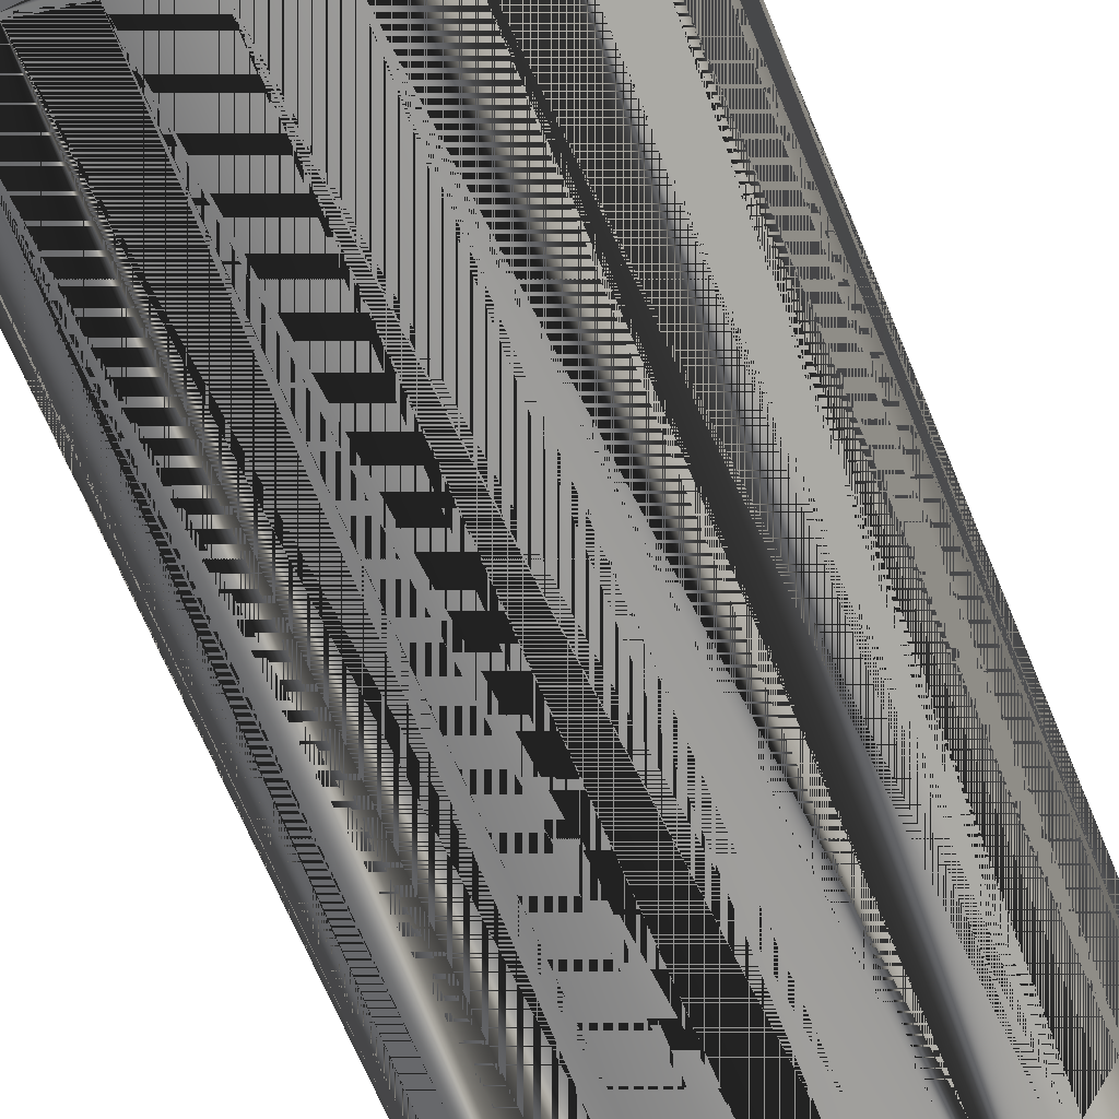
<metadata>
{"format":"obj","ext":"obj","renderer":"f3d","projection":"perspective","resolution":1024,"background":"white","views":[{"elev":-66.5,"azim":22.3,"up":"+Y"}]}
</metadata>
<code>
v 0.01224 0.04567 -0.1162
v -0.01224 0.04567 -0.1162
v 0 0.04728 -0.1162
v -0.02364 0.04095 -0.1162
v 0 0.04728 0.09516
v 0.01224 0.04567 0.09516
v 0.02364 0.04095 -0.1162
v -0.01224 0.04567 0.09516
v 0.02364 0.04095 0.09516
v -0.03343 0.03343 -0.1162
v -0.02364 0.04095 0.09516
v 0.03343 0.03343 0.09516
v 0.03343 0.03343 -0.1162
v -0.03343 0.03343 0.09516
v 0 0.03403 0.09516
v -0.04095 0.02364 -0.1162
v 0.04095 0.02364 -0.1162
v 0.008808 0.03287 0.09516
v -0.04095 0.02364 0.09516
v -0.008808 0.03287 0.09516
v 0.04095 0.02364 0.09516
v -0.04567 0.01224 -0.1162
v -0.04567 0.01224 0.09516
v 0.04567 0.01224 -0.1162
v 0.01701 0.02947 0.09516
v -0.02947 0.01701 0.09516
v -0.01701 0.02947 0.09516
v 0.04567 0.01224 0.09516
v 0.02406 0.02406 0.09516
v -0.04728 0 -0.1162
v -0.04728 0 0.09516
v -0.02406 0.02406 0.09516
v -0.03287 0.008808 0.09516
v 0.02947 0.01701 0.09516
v 0.04728 0 -0.1162
v 0.03287 0.008808 0.09516
v 0.04728 0 0.09516
v -0.04567 -0.01224 -0.1162
v -0.04567 -0.01224 0.09516
v -0.03403 0 0.09516
v 0.04567 -0.01224 -0.1162
v 0.03403 0 0.09516
v 0.04567 -0.01224 0.09516
v -0.04095 -0.02364 -0.1162
v -0.04095 -0.02364 0.09516
v -0.03287 -0.008808 0.09516
v 0.03287 -0.008808 0.09516
v 0.04095 -0.02364 -0.1162
v -0.02947 -0.01701 0.09516
v 0.02947 -0.01701 0.09516
v 0.04095 -0.02364 0.09516
v -0.03343 -0.03343 -0.1162
v -0.03343 -0.03343 0.09516
v -0.02406 -0.02406 0.09516
v 0.03343 -0.03343 -0.1162
v 0.02406 -0.02406 0.09516
v 0.03343 -0.03343 0.09516
v -0.02364 -0.04095 -0.1162
v -0.01701 -0.02947 0.09516
v 0.02364 -0.04095 0.09516
v 0.02364 -0.04095 -0.1162
v -0.02364 -0.04095 0.09516
v -0.008808 -0.03287 0.09516
v 0.01701 -0.02947 0.09516
v 0 -0.03403 0.09516
v 0.01224 -0.04567 -0.1162
v -0.01224 -0.04567 -0.1162
v 0.008808 -0.03287 0.09516
v 0.01224 -0.04567 0.09516
v -0.01224 -0.04567 0.09516
v 0 -0.04728 0.09516
v 0 -0.04728 -0.1162
v 0.00431 -0.007465 0.1062
v 0.002231 -0.008326 0.1153
v 0.002231 -0.008326 0.1062
v 0.00431 -0.007465 0.1153
v 0 -0.00862 0.1153
v 0.03287 -0.008808 0.1062
v 0.006095 -0.006095 0.1062
v 0.008458 -0.008458 0.1153
v 0.002231 -0.008326 0.1162
v 0 -0.00862 0.1062
v 0 -0.00862 0.1162
v 0.006095 -0.006095 0.1153
v 0.00431 -0.007465 0.1162
v -0.002231 -0.008326 0.1153
v -0.002231 -0.008326 0.1162
v 0.005981 -0.01036 0.1153
v 0.007465 -0.00431 0.1062
v -0.03287 -0.008808 0.1062
v 0.007465 -0.00431 0.1153
v 0.01036 -0.005981 0.1153
v -0.00431 -0.007465 0.1162
v 0.008458 -0.008458 0.1162
v -0.002231 -0.008326 0.1062
v -0.008458 -0.008458 0.1153
v -0.008458 -0.008458 0.1162
v 0.005981 -0.01036 0.1162
v -0.005981 -0.01036 0.1153
v 0.008326 -0.002231 0.1062
v 0.02947 -0.01701 0.1062
v 0.007465 -0.00431 0.1162
v 0.006095 -0.006095 0.1162
v 0.01036 -0.005981 0.1162
v -0.006095 -0.006095 0.1162
v -0.00431 -0.007465 0.1153
v -0.005981 -0.01036 0.1162
v 0.003096 -0.01155 0.1162
v 0.003096 -0.01155 0.1153
v 0.00862 0 0.1062
v 0.008326 -0.002231 0.1153
v -0.00431 -0.007465 0.1062
v -0.02947 -0.01701 0.1062
v 0.01155 -0.003096 0.1153
v 0.008326 -0.002231 0.1162
v 0.01155 -0.003096 0.1162
v -0.006095 -0.006095 0.1153
v -0.003096 -0.01155 0.1153
v 0.03403 0 0.1062
v 0.00862 0 0.1153
v -0.006095 -0.006095 0.1062
v 0.02406 -0.02406 0.1062
v -0.007465 -0.00431 0.1162
v -0.008326 -0.002231 0.1162
v -0.01036 -0.005981 0.1162
v -0.01036 -0.005981 0.1153
v 0 -0.01196 0.1162
v -0.003096 -0.01155 0.1162
v 0 -0.01196 0.1153
v 0.008326 0.002231 0.1062
v 0.008326 0.002231 0.1153
v 0.00862 0 0.1162
v -0.007465 -0.00431 0.1062
v -0.02406 -0.02406 0.1062
v 0.01196 0 0.1162
v -0.00862 0 0.1162
v -0.007465 -0.00431 0.1153
v 0.007465 0.00431 0.1062
v 0.01196 0 0.1153
v 0.008326 0.002231 0.1162
v -0.008326 -0.002231 0.1062
v -0.03403 0 0.1062
v -0.01701 -0.02947 0.1062
v 0.01701 -0.02947 0.1062
v -0.008326 -0.002231 0.1153
v -0.01155 -0.003096 0.1162
v -0.00862 0 0.1153
v -0.01155 -0.003096 0.1153
v 0.006095 0.006095 0.1062
v 0.007465 0.00431 0.1153
v 0.03287 0.008808 0.1062
v 0.01155 0.003096 0.1153
v 0.007465 0.00431 0.1162
v -0.008326 0.002231 0.1162
v -0.00862 0 0.1062
v 0.01155 0.003096 0.1162
v -0.008326 0.002231 0.1153
v -0.01196 0 0.1162
v 0.00431 0.007465 0.1062
v 0.006095 0.006095 0.1153
v 0.002231 0.008326 0.1062
v -0.007465 0.00431 0.1162
v -0.008326 0.002231 0.1062
v -0.03287 0.008808 0.1062
v -0.008808 -0.03287 0.1062
v 0.008808 -0.03287 0.1062
v -0.01196 0 0.1153
v 0.01036 0.005981 0.1153
v 0.006095 0.006095 0.1162
v 0.02947 0.01701 0.1062
v 0 0.00862 0.1062
v 0.01036 0.005981 0.1162
v -0.006095 0.006095 0.1162
v -0.007465 0.00431 0.1153
v -0.01155 0.003096 0.1162
v -0.007465 0.00431 0.1062
v -0.002231 0.008326 0.1062
v -0.01155 0.003096 0.1153
v 0.00431 0.007465 0.1153
v -0.02947 0.01701 0.1062
v 0.002231 0.008326 0.1153
v -0.006095 0.006095 0.1153
v -0.01036 0.005981 0.1162
v -0.006095 0.006095 0.1062
v -0.00431 0.007465 0.1062
v 0 -0.03403 0.1062
v 0.00431 0.007465 0.1162
v 0.008458 0.008458 0.1162
v -0.00431 0.007465 0.1162
v 0.02406 0.02406 0.1062
v -0.02406 0.02406 0.1062
v 0 0.00862 0.1153
v -0.01036 0.005981 0.1153
v -0.002231 0.008326 0.1153
v 0.008458 0.008458 0.1153
v 0.002231 0.008326 0.1162
v -0.00431 0.007465 0.1153
v -0.002231 0.008326 0.1162
v -0.008458 0.008458 0.1153
v 0.005981 0.01036 0.1153
v 0 0.00862 0.1162
v -0.01701 0.02947 0.1062
v -0.005981 0.01036 0.1153
v -0.008458 0.008458 0.1162
v 0.005981 0.01036 0.1162
v 0.01701 0.02947 0.1062
v -0.005981 0.01036 0.1162
v 0.003096 0.01155 0.1153
v -0.003096 0.01155 0.1153
v -0.008808 0.03287 0.1062
v 0.003096 0.01155 0.1162
v -0.003096 0.01155 0.1162
v 0.008808 0.03287 0.1062
v 0 0.01196 0.1153
v 0 0.01196 0.1162
v 0 0.03403 0.1062
v 0.0115 0.04293 -0.1107
v -0.0115 0.04293 -0.1107
v 0 0.04444 -0.1107
v -0.02222 0.03849 -0.1107
v 0 0.04444 0.06281
v 0.0115 0.04293 0.06281
v 0.02222 0.03849 -0.1107
v -0.0115 0.04293 0.06281
v 0.02222 0.03849 0.06281
v 0.03143 0.03143 -0.1107
v -0.02222 0.03849 0.06281
v 0.03143 0.03143 0.06281
v -0.03143 0.03143 -0.1107
v -0.03143 0.03143 0.06281
v 0.03849 0.02222 -0.1107
v -0.03849 0.02222 -0.1107
v -0.03849 0.02222 0.06281
v 0.03849 0.02222 0.06281
v 0.04293 0.0115 -0.1107
v -0.04293 0.0115 -0.1107
v -0.04293 0.0115 0.06281
v 0.04293 0.0115 0.06281
v 0.04444 0 -0.1107
v -0.04444 0 -0.1107
v -0.04444 0 0.06281
v 0.04444 0 0.06281
v 0.04293 -0.0115 -0.1107
v -0.04293 -0.0115 -0.1107
v -0.04293 -0.0115 0.06281
v 0.04293 -0.0115 0.06281
v 0.03849 -0.02222 -0.1107
v -0.03849 -0.02222 -0.1107
v -0.03849 -0.02222 0.06281
v 0.03849 -0.02222 0.06281
v 0.03143 -0.03143 -0.1107
v -0.03143 -0.03143 -0.1107
v -0.03143 -0.03143 0.06281
v 0.03143 -0.03143 0.06281
v 0.02222 -0.03849 0.06281
v -0.02222 -0.03849 -0.1107
v -0.02222 -0.03849 0.06281
v 0.02222 -0.03849 -0.1107
v 0.0115 -0.04293 0.06281
v -0.0115 -0.04293 0.06281
v -0.0115 -0.04293 -0.1107
v 0.0115 -0.04293 -0.1107
v 0 -0.04444 0.06281
v 0 -0.04444 -0.1107
f 1 2 3
f 2 1 4
f 3 2 1
f 4 1 2
f 3 5 2
f 1 6 3
f 4 1 7
f 7 1 4
f 2 8 4
f 8 2 5
f 5 3 6
f 6 1 9
f 7 9 1
f 4 7 10
f 10 7 4
f 11 4 8
f 5 6 8
f 9 11 6
f 9 7 12
f 10 7 13
f 13 7 10
f 4 11 10
f 11 8 6
f 14 11 9
f 13 12 7
f 9 12 15
f 10 13 16
f 16 13 10
f 14 10 11
f 15 14 9
f 13 17 12
f 18 15 12
f 16 13 17
f 17 13 16
f 16 10 19
f 14 19 10
f 20 14 15
f 21 12 17
f 21 18 12
f 16 17 22
f 22 17 16
f 19 23 16
f 19 14 20
f 17 24 21
f 25 18 21
f 22 17 24
f 24 17 22
f 22 16 23
f 23 19 26
f 27 19 20
f 28 21 24
f 29 25 21
f 22 24 30
f 30 24 22
f 23 31 22
f 26 19 32
f 33 23 26
f 32 19 27
f 28 34 21
f 24 35 28
f 34 29 21
f 30 24 35
f 35 24 30
f 30 22 31
f 31 23 33
f 36 34 28
f 37 28 35
f 30 35 38
f 38 35 30
f 31 39 30
f 40 31 33
f 37 36 28
f 35 41 37
f 38 35 41
f 41 35 38
f 38 30 39
f 39 31 40
f 42 36 37
f 43 37 41
f 38 41 44
f 44 41 38
f 39 45 38
f 46 39 40
f 47 42 37
f 43 47 37
f 41 48 43
f 44 41 48
f 48 41 44
f 44 38 45
f 45 39 49
f 49 39 46
f 50 47 43
f 51 43 48
f 44 48 52
f 52 48 44
f 45 53 44
f 54 45 49
f 51 50 43
f 48 55 51
f 52 48 55
f 55 48 52
f 52 44 53
f 53 45 54
f 56 50 51
f 57 51 55
f 52 55 58
f 58 55 52
f 52 53 58
f 59 53 54
f 57 56 51
f 57 55 60
f 58 55 61
f 61 55 58
f 62 58 53
f 63 53 59
f 64 56 57
f 61 60 55
f 60 65 57
f 58 61 66
f 66 61 58
f 58 62 67
f 62 53 65
f 65 53 63
f 68 64 57
f 60 61 69
f 65 68 57
f 62 65 60
f 66 69 61
f 58 66 67
f 67 66 58
f 70 67 62
f 69 70 60
f 70 62 60
f 69 66 71
f 67 66 72
f 72 66 67
f 67 70 72
f 71 70 69
f 72 71 66
f 71 72 70
f 2 5 3
f 3 6 1
f 4 8 2
f 5 2 8
f 6 3 5
f 9 1 6
f 1 9 7
f 8 4 11
f 12 7 9
f 10 11 4
f 7 12 13
f 11 10 14
f 12 17 13
f 19 10 16
f 10 19 14
f 17 12 21
f 16 23 19
f 21 24 17
f 23 16 22
f 24 21 28
f 22 31 23
f 28 35 24
f 31 22 30
f 35 28 37
f 30 39 31
f 37 41 35
f 39 30 38
f 41 37 43
f 38 45 39
f 43 48 41
f 45 38 44
f 48 43 51
f 44 53 45
f 51 55 48
f 53 44 52
f 55 51 57
f 58 53 52
f 60 55 57
f 53 58 62
f 55 60 61
f 67 62 58
f 69 61 60
f 61 69 66
f 62 67 70
f 71 66 69
f 72 70 67
f 66 71 72
f 70 72 71
f 8 6 5
f 6 11 9
f 6 8 11
f 9 11 14
f 15 12 9
f 9 14 15
f 12 15 18
f 15 14 20
f 12 18 21
f 20 14 19
f 21 18 25
f 26 19 23
f 20 19 27
f 21 25 29
f 32 19 26
f 26 23 33
f 27 19 32
f 21 34 28
f 21 29 34
f 33 23 31
f 28 34 36
f 33 31 40
f 28 36 37
f 40 31 39
f 37 36 42
f 40 39 46
f 37 42 47
f 37 47 43
f 49 39 45
f 46 39 49
f 43 47 50
f 49 45 54
f 43 50 51
f 54 45 53
f 51 50 56
f 54 53 59
f 51 56 57
f 59 53 63
f 57 56 64
f 57 65 60
f 65 53 62
f 63 53 65
f 57 64 68
f 57 68 65
f 60 65 62
f 60 70 69
f 60 62 70
f 69 70 71
f 73 74 75
f 74 73 76
f 75 74 73
f 76 73 74
f 77 75 74
f 74 75 77
f 78 73 75
f 75 73 78
f 79 76 73
f 73 76 79
f 76 80 74
f 74 80 76
f 76 81 74
f 74 81 76
f 75 77 82
f 82 77 75
f 74 83 77
f 77 83 74
f 74 80 77
f 77 80 74
f 78 79 73
f 73 79 78
f 78 75 82
f 82 75 78
f 76 79 84
f 84 79 76
f 84 80 76
f 76 80 84
f 81 76 85
f 85 76 81
f 83 74 81
f 81 74 83
f 86 82 77
f 77 82 86
f 87 77 83
f 83 77 87
f 77 80 88
f 88 80 77
f 78 89 79
f 79 89 78
f 82 90 78
f 78 90 82
f 79 91 84
f 84 91 79
f 84 85 76
f 76 85 84
f 84 92 80
f 80 92 84
f 93 85 81
f 81 85 93
f 94 85 81
f 81 85 94
f 87 81 83
f 83 81 87
f 94 81 83
f 83 81 94
f 82 86 95
f 95 86 82
f 77 87 86
f 86 87 77
f 96 86 77
f 77 86 96
f 87 97 83
f 83 97 87
f 80 98 88
f 88 98 80
f 99 77 88
f 88 77 99
f 78 100 89
f 89 100 78
f 91 79 89
f 89 79 91
f 95 90 82
f 82 90 95
f 78 90 101
f 101 90 78
f 91 92 84
f 84 92 91
f 102 84 91
f 91 84 102
f 85 84 103
f 103 84 85
f 104 80 92
f 92 80 104
f 105 85 93
f 93 85 105
f 93 81 87
f 87 81 93
f 94 103 85
f 85 103 94
f 94 83 98
f 98 83 94
f 106 95 86
f 86 95 106
f 93 86 87
f 87 86 93
f 96 106 86
f 86 106 96
f 96 77 99
f 99 77 96
f 93 97 87
f 87 97 93
f 83 97 107
f 107 97 83
f 98 80 94
f 94 80 98
f 108 88 98
f 98 88 108
f 99 88 109
f 109 88 99
f 78 110 100
f 100 110 78
f 111 89 100
f 100 89 111
f 89 111 91
f 91 111 89
f 112 90 95
f 95 90 112
f 101 90 113
f 113 90 101
f 50 78 101
f 101 78 50
f 91 114 92
f 92 114 91
f 84 102 103
f 103 102 84
f 91 115 102
f 102 115 91
f 105 103 85
f 85 103 105
f 80 104 94
f 94 104 80
f 92 116 104
f 104 116 92
f 105 106 93
f 93 106 105
f 105 97 93
f 93 97 105
f 104 103 94
f 94 103 104
f 83 107 98
f 98 107 83
f 95 106 112
f 112 106 95
f 86 93 106
f 106 93 86
f 96 117 106
f 106 117 96
f 99 97 96
f 96 97 99
f 97 99 107
f 107 99 97
f 88 108 109
f 109 108 88
f 98 107 108
f 108 107 98
f 99 109 118
f 118 109 99
f 119 110 78
f 78 110 119
f 120 100 110
f 110 100 120
f 100 120 111
f 111 120 100
f 111 114 91
f 91 114 111
f 115 91 111
f 111 91 115
f 121 90 112
f 112 90 121
f 46 113 90
f 90 113 46
f 101 113 122
f 122 113 101
f 78 50 47
f 47 50 78
f 101 56 50
f 50 56 101
f 116 92 114
f 114 92 116
f 123 102 103
f 103 102 123
f 104 102 103
f 103 102 104
f 124 115 102
f 102 115 124
f 116 115 102
f 102 115 116
f 123 103 105
f 105 103 123
f 116 102 104
f 104 102 116
f 106 105 117
f 117 105 106
f 105 125 97
f 97 125 105
f 117 112 106
f 106 112 117
f 126 117 96
f 96 117 126
f 97 126 96
f 96 126 97
f 118 107 99
f 99 107 118
f 127 109 108
f 108 109 127
f 108 107 128
f 128 107 108
f 118 109 129
f 129 109 118
f 119 130 110
f 110 130 119
f 47 119 78
f 78 119 47
f 110 131 120
f 120 131 110
f 120 114 111
f 111 114 120
f 132 111 120
f 120 111 132
f 111 132 115
f 115 132 111
f 133 90 121
f 121 90 133
f 112 117 121
f 121 117 112
f 113 46 49
f 49 46 113
f 90 40 46
f 46 40 90
f 122 113 134
f 134 113 122
f 56 101 122
f 122 101 56
f 114 135 116
f 116 135 114
f 124 102 123
f 123 102 124
f 136 115 124
f 124 115 136
f 135 115 116
f 116 115 135
f 137 105 123
f 123 105 137
f 123 125 105
f 105 125 123
f 105 137 117
f 117 137 105
f 126 97 125
f 125 97 126
f 126 137 117
f 117 137 126
f 107 118 128
f 128 118 107
f 109 127 129
f 129 127 109
f 108 128 127
f 127 128 108
f 129 128 118
f 118 128 129
f 119 138 130
f 130 138 119
f 131 110 130
f 130 110 131
f 119 47 42
f 42 47 119
f 131 139 120
f 120 139 131
f 140 120 131
f 131 120 140
f 120 139 114
f 114 139 120
f 120 140 132
f 132 140 120
f 136 132 115
f 115 132 136
f 135 132 115
f 115 132 135
f 141 90 133
f 133 90 141
f 117 133 121
f 121 133 117
f 49 134 113
f 113 134 49
f 40 90 142
f 142 90 40
f 122 134 143
f 143 134 122
f 144 56 122
f 122 56 144
f 135 114 139
f 139 114 135
f 145 123 124
f 124 123 145
f 124 146 123
f 123 146 124
f 147 124 136
f 136 124 147
f 136 146 124
f 124 146 136
f 123 145 137
f 137 145 123
f 123 146 125
f 125 146 123
f 133 117 137
f 137 117 133
f 125 148 126
f 126 148 125
f 148 137 126
f 126 137 148
f 128 129 127
f 127 129 128
f 119 149 138
f 138 149 119
f 150 130 138
f 138 130 150
f 130 150 131
f 131 150 130
f 42 151 119
f 119 151 42
f 131 152 139
f 139 152 131
f 131 153 140
f 140 153 131
f 154 140 132
f 132 140 154
f 135 140 132
f 132 140 135
f 154 132 136
f 136 132 154
f 155 90 141
f 141 90 155
f 137 141 133
f 133 141 137
f 134 49 54
f 54 49 134
f 155 142 90
f 90 142 155
f 142 33 40
f 40 33 142
f 134 59 143
f 143 59 134
f 122 143 144
f 144 143 122
f 56 144 64
f 64 144 56
f 139 156 135
f 135 156 139
f 124 147 145
f 145 147 124
f 136 157 147
f 147 157 136
f 136 158 146
f 146 158 136
f 141 137 145
f 145 137 141
f 148 145 137
f 137 145 148
f 148 125 146
f 146 125 148
f 119 159 149
f 149 159 119
f 160 138 149
f 149 138 160
f 138 160 150
f 150 160 138
f 150 152 131
f 131 152 150
f 153 131 150
f 150 131 153
f 151 42 36
f 36 42 151
f 151 161 119
f 119 161 151
f 156 139 152
f 152 139 156
f 162 153 140
f 140 153 162
f 156 153 140
f 140 153 156
f 162 140 154
f 154 140 162
f 156 140 135
f 135 140 156
f 157 136 154
f 154 136 157
f 154 158 136
f 136 158 154
f 145 155 141
f 141 155 145
f 59 134 54
f 54 134 59
f 163 142 155
f 155 142 163
f 33 142 164
f 164 142 33
f 63 143 59
f 59 143 63
f 144 143 165
f 165 143 144
f 166 64 144
f 144 64 166
f 155 145 147
f 147 145 155
f 167 147 145
f 145 147 167
f 163 147 157
f 157 147 163
f 167 157 147
f 147 157 167
f 167 146 158
f 158 146 167
f 167 145 148
f 148 145 167
f 146 167 148
f 148 167 146
f 119 161 159
f 159 161 119
f 159 160 149
f 149 160 159
f 160 168 150
f 150 168 160
f 169 150 160
f 160 150 169
f 150 168 152
f 152 168 150
f 150 169 153
f 153 169 150
f 36 170 151
f 151 170 36
f 151 171 161
f 161 171 151
f 152 172 156
f 156 172 152
f 173 153 162
f 162 153 173
f 172 153 156
f 156 153 172
f 174 154 162
f 162 154 174
f 162 175 154
f 154 175 162
f 154 174 157
f 157 174 154
f 154 175 158
f 158 175 154
f 176 142 163
f 163 142 176
f 147 163 155
f 155 163 147
f 177 164 142
f 142 164 177
f 164 26 33
f 33 26 164
f 143 63 165
f 165 63 143
f 144 165 166
f 166 165 144
f 64 166 68
f 68 166 64
f 157 176 163
f 163 176 157
f 178 157 167
f 167 157 178
f 158 178 167
f 167 178 158
f 161 179 159
f 159 179 161
f 160 159 179
f 179 159 160
f 179 168 160
f 160 168 179
f 179 169 160
f 160 169 179
f 172 152 168
f 168 152 172
f 173 169 153
f 153 169 173
f 172 169 153
f 153 169 172
f 170 36 34
f 34 36 170
f 170 180 151
f 151 180 170
f 151 164 171
f 171 164 151
f 171 181 161
f 161 181 171
f 182 162 173
f 173 162 182
f 173 183 162
f 162 183 173
f 162 182 174
f 174 182 162
f 162 183 175
f 175 183 162
f 176 157 174
f 174 157 176
f 178 174 157
f 157 174 178
f 178 158 175
f 175 158 178
f 184 142 176
f 176 142 184
f 164 177 171
f 171 177 164
f 177 142 185
f 185 142 177
f 26 164 180
f 180 164 26
f 65 165 63
f 63 165 65
f 166 165 186
f 186 165 166
f 186 68 166
f 166 68 186
f 179 161 181
f 181 161 179
f 181 168 179
f 179 168 181
f 169 179 187
f 187 179 169
f 168 188 172
f 172 188 168
f 189 169 173
f 173 169 189
f 172 187 169
f 169 187 172
f 34 190 170
f 170 190 34
f 170 191 180
f 180 191 170
f 151 180 164
f 164 180 151
f 181 171 192
f 192 171 181
f 189 182 173
f 173 182 189
f 189 183 173
f 173 183 189
f 184 174 182
f 182 174 184
f 193 182 174
f 174 182 193
f 193 175 183
f 183 175 193
f 174 184 176
f 176 184 174
f 193 174 178
f 178 174 193
f 175 193 178
f 178 193 175
f 185 142 184
f 184 142 185
f 177 192 171
f 171 192 177
f 185 194 177
f 177 194 185
f 180 32 26
f 26 32 180
f 165 65 186
f 186 65 165
f 68 186 65
f 65 186 68
f 181 187 179
f 179 187 181
f 181 195 168
f 168 195 181
f 189 187 169
f 169 187 189
f 188 168 195
f 195 168 188
f 188 196 172
f 172 196 188
f 172 196 187
f 187 196 172
f 190 34 29
f 29 34 190
f 190 191 170
f 170 191 190
f 32 180 191
f 191 180 32
f 192 195 181
f 181 195 192
f 192 196 181
f 181 196 192
f 182 189 197
f 197 189 182
f 198 183 189
f 189 183 198
f 197 184 182
f 182 184 197
f 193 197 182
f 182 197 193
f 183 199 193
f 193 199 183
f 184 197 185
f 185 197 184
f 192 177 194
f 194 177 192
f 194 185 197
f 197 185 194
f 187 181 196
f 196 181 187
f 198 187 189
f 189 187 198
f 200 188 195
f 195 188 200
f 188 201 196
f 196 201 188
f 198 196 187
f 187 196 198
f 25 190 29
f 29 190 25
f 190 202 191
f 191 202 190
f 202 32 191
f 191 32 202
f 203 195 192
f 192 195 203
f 196 192 201
f 201 192 196
f 198 197 189
f 189 197 198
f 198 204 183
f 183 204 198
f 193 194 197
f 197 194 193
f 199 183 204
f 204 183 199
f 199 194 193
f 193 194 199
f 199 192 194
f 194 192 199
f 194 201 192
f 192 201 194
f 197 198 194
f 194 198 197
f 188 200 205
f 205 200 188
f 203 200 195
f 195 200 203
f 201 188 205
f 205 188 201
f 196 198 201
f 201 198 196
f 190 25 206
f 206 25 190
f 206 202 190
f 190 202 206
f 32 202 27
f 27 202 32
f 192 199 203
f 203 199 192
f 201 204 198
f 198 204 201
f 207 199 204
f 204 199 207
f 201 194 198
f 198 194 201
f 208 205 200
f 200 205 208
f 209 200 203
f 203 200 209
f 205 204 201
f 201 204 205
f 18 206 25
f 25 206 18
f 206 210 202
f 202 210 206
f 210 27 202
f 202 27 210
f 199 207 203
f 203 207 199
f 205 207 204
f 204 207 205
f 205 208 211
f 211 208 205
f 209 208 200
f 200 208 209
f 203 212 209
f 209 212 203
f 206 18 213
f 213 18 206
f 213 210 206
f 206 210 213
f 27 210 20
f 20 210 27
f 212 203 207
f 207 203 212
f 211 207 205
f 205 207 211
f 214 211 208
f 208 211 214
f 208 209 214
f 214 209 208
f 215 209 212
f 212 209 215
f 15 213 18
f 18 213 15
f 210 213 216
f 216 213 210
f 216 20 210
f 210 20 216
f 211 212 207
f 207 212 211
f 211 214 215
f 215 214 211
f 209 215 214
f 214 215 209
f 212 211 215
f 215 211 212
f 213 15 216
f 216 15 213
f 20 216 15
f 15 216 20
f 217 218 219
f 218 217 220
f 218 221 219
f 219 222 217
f 220 217 223
f 220 224 218
f 221 218 224
f 222 219 221
f 225 217 222
f 217 225 223
f 220 223 226
f 224 220 227
f 224 222 221
f 222 227 225
f 228 223 225
f 223 228 226
f 220 226 229
f 229 227 220
f 222 224 227
f 225 227 230
f 225 230 228
f 228 231 226
f 229 226 232
f 227 229 230
f 228 230 233
f 231 228 234
f 232 226 231
f 233 229 232
f 229 233 230
f 228 233 234
f 234 235 231
f 232 231 236
f 232 237 233
f 234 233 237
f 235 234 238
f 236 231 235
f 237 232 236
f 234 237 238
f 238 239 235
f 236 235 240
f 236 241 237
f 238 237 241
f 239 238 242
f 240 235 239
f 241 236 240
f 238 241 242
f 242 243 239
f 240 239 244
f 240 245 241
f 242 241 245
f 243 242 246
f 244 239 243
f 245 240 244
f 242 245 246
f 246 247 243
f 244 243 248
f 244 249 245
f 246 245 249
f 247 246 250
f 248 243 247
f 249 244 248
f 246 249 250
f 250 251 247
f 248 247 252
f 248 253 249
f 250 249 253
f 251 250 254
f 252 247 251
f 253 248 252
f 250 253 254
f 255 251 254
f 252 251 256
f 256 253 252
f 254 253 257
f 251 255 258
f 254 257 255
f 256 251 258
f 253 256 257
f 259 258 255
f 255 257 260
f 256 258 261
f 261 257 256
f 258 259 262
f 255 260 259
f 257 261 260
f 261 258 262
f 263 262 259
f 259 260 263
f 264 260 261
f 261 262 264
f 262 263 264
f 260 264 263
f 219 218 217
f 220 217 218
f 219 221 218
f 217 222 219
f 223 217 220
f 218 224 220
f 224 218 221
f 221 219 222
f 222 217 225
f 223 225 217
f 226 223 220
f 227 220 224
f 221 222 224
f 225 227 222
f 225 223 228
f 226 228 223
f 229 226 220
f 220 227 229
f 227 224 222
f 230 227 225
f 228 230 225
f 226 231 228
f 232 226 229
f 230 229 227
f 233 230 228
f 234 228 231
f 231 226 232
f 232 229 233
f 230 233 229
f 234 233 228
f 231 235 234
f 236 231 232
f 233 237 232
f 237 233 234
f 238 234 235
f 235 231 236
f 236 232 237
f 238 237 234
f 235 239 238
f 240 235 236
f 237 241 236
f 241 237 238
f 242 238 239
f 239 235 240
f 240 236 241
f 242 241 238
f 239 243 242
f 244 239 240
f 241 245 240
f 245 241 242
f 246 242 243
f 243 239 244
f 244 240 245
f 246 245 242
f 243 247 246
f 248 243 244
f 245 249 244
f 249 245 246
f 250 246 247
f 247 243 248
f 248 244 249
f 250 249 246
f 247 251 250
f 252 247 248
f 249 253 248
f 253 249 250
f 254 250 251
f 251 247 252
f 252 248 253
f 254 253 250
f 254 251 255
f 256 251 252
f 252 253 256
f 257 253 254
f 258 255 251
f 255 257 254
f 258 251 256
f 257 256 253
f 255 258 259
f 260 257 255
f 261 258 256
f 256 257 261
f 262 259 258
f 259 260 255
f 260 261 257
f 262 258 261
f 259 262 263
f 263 260 259
f 261 260 264
f 264 262 261
f 264 263 262
f 263 264 260

</code>
